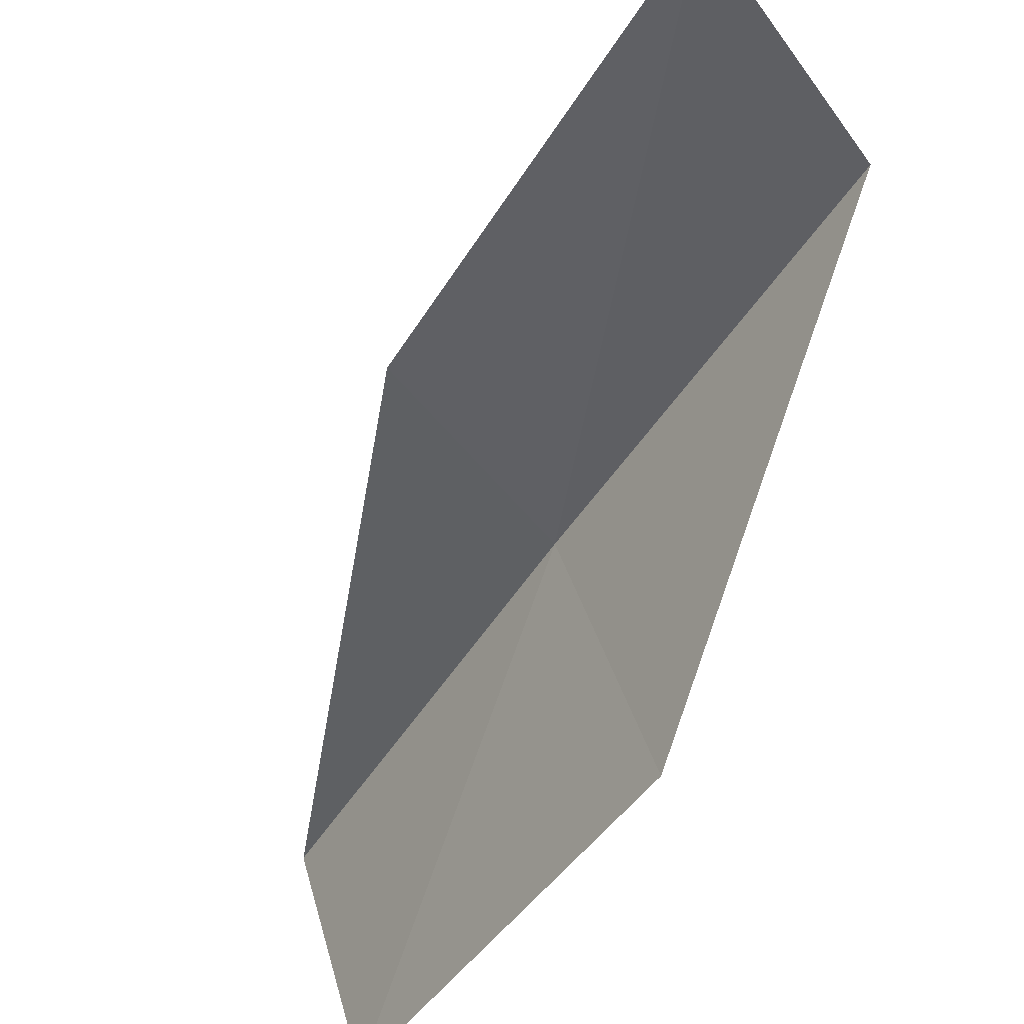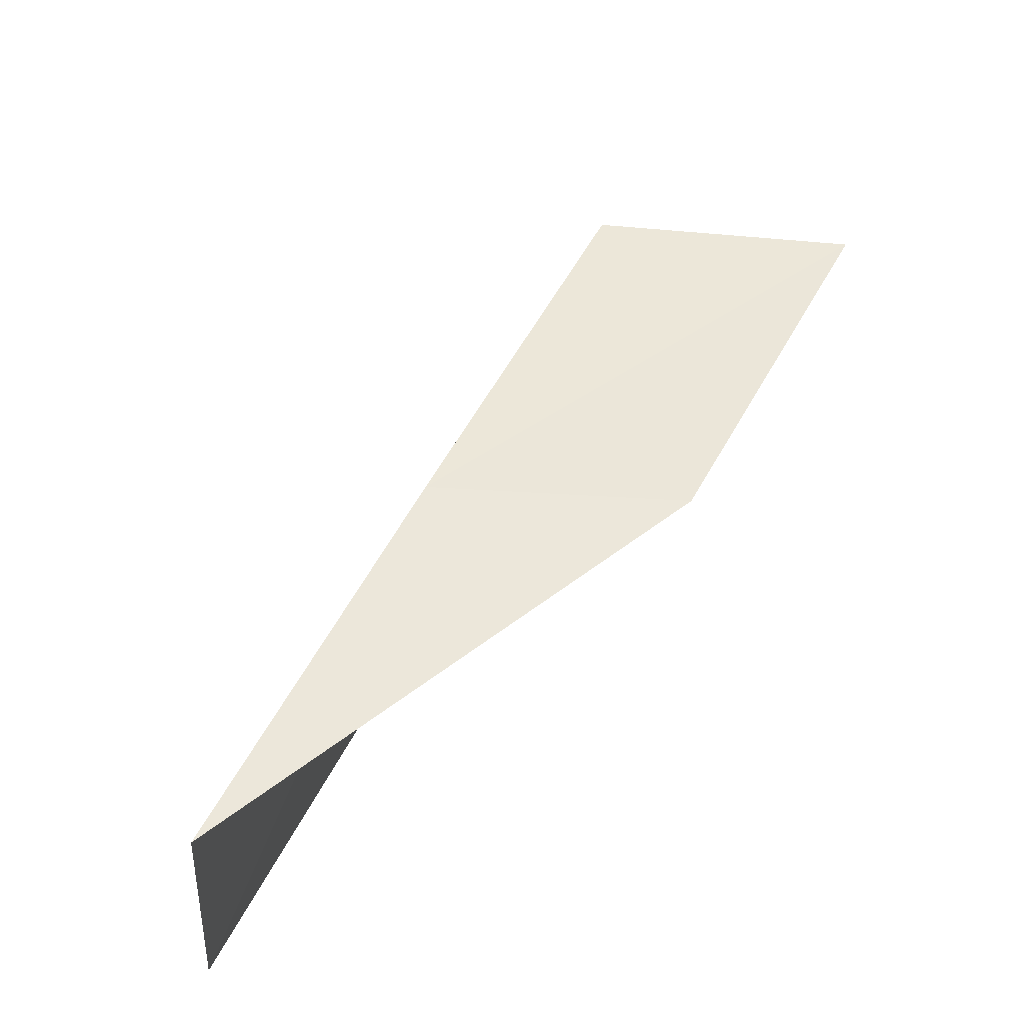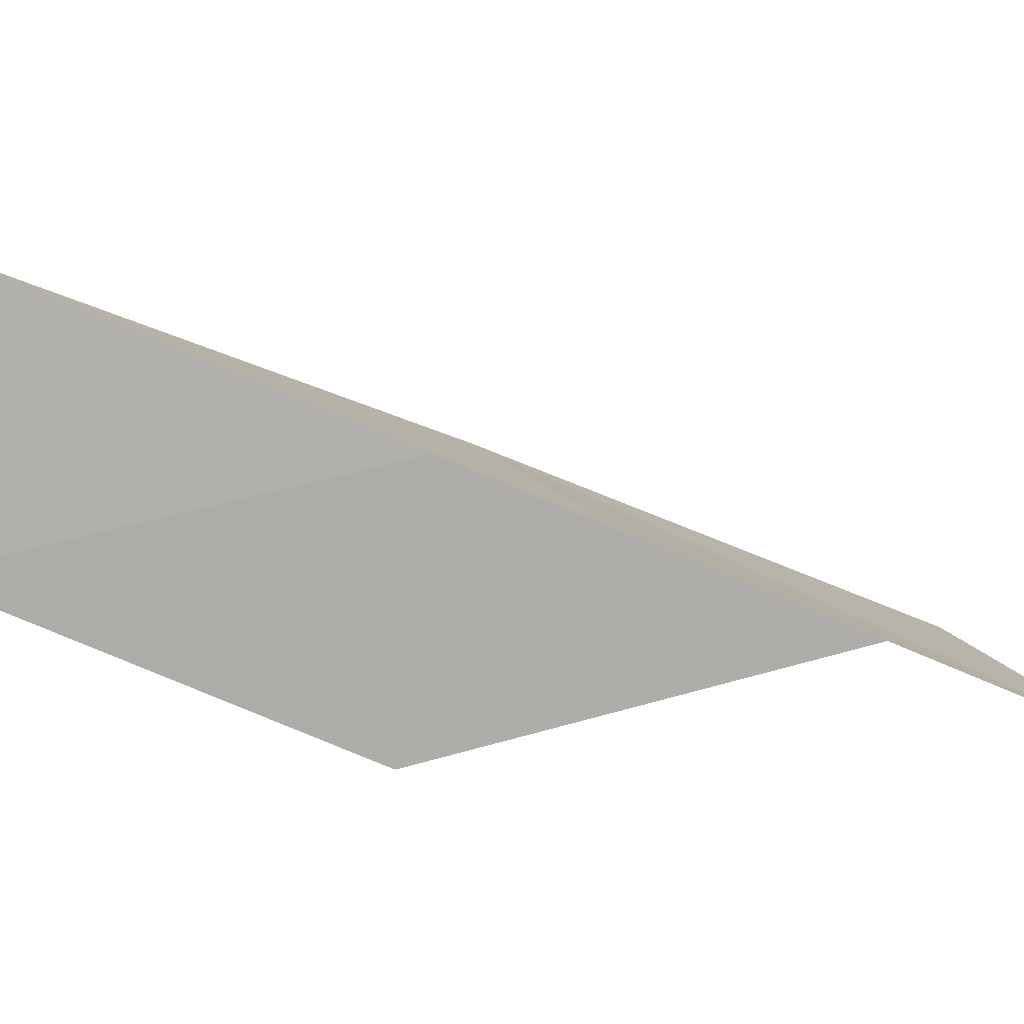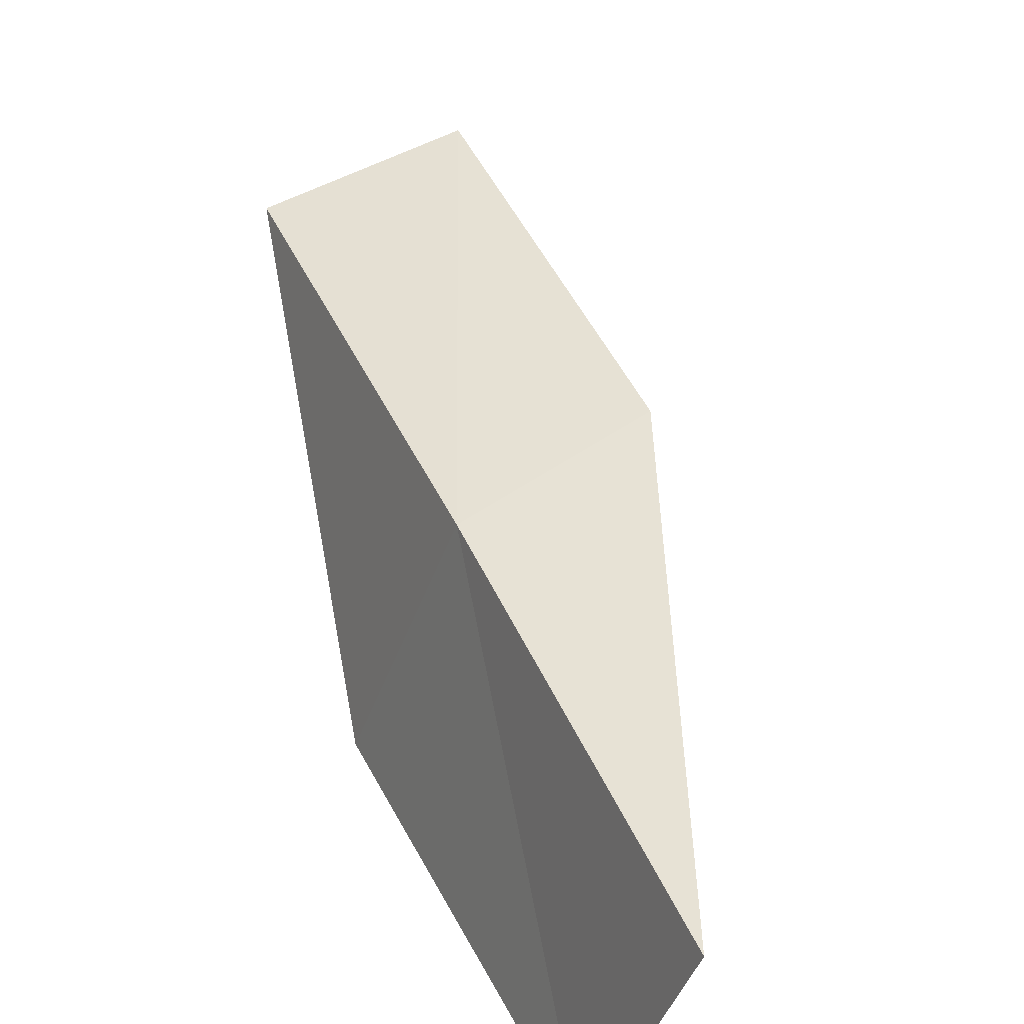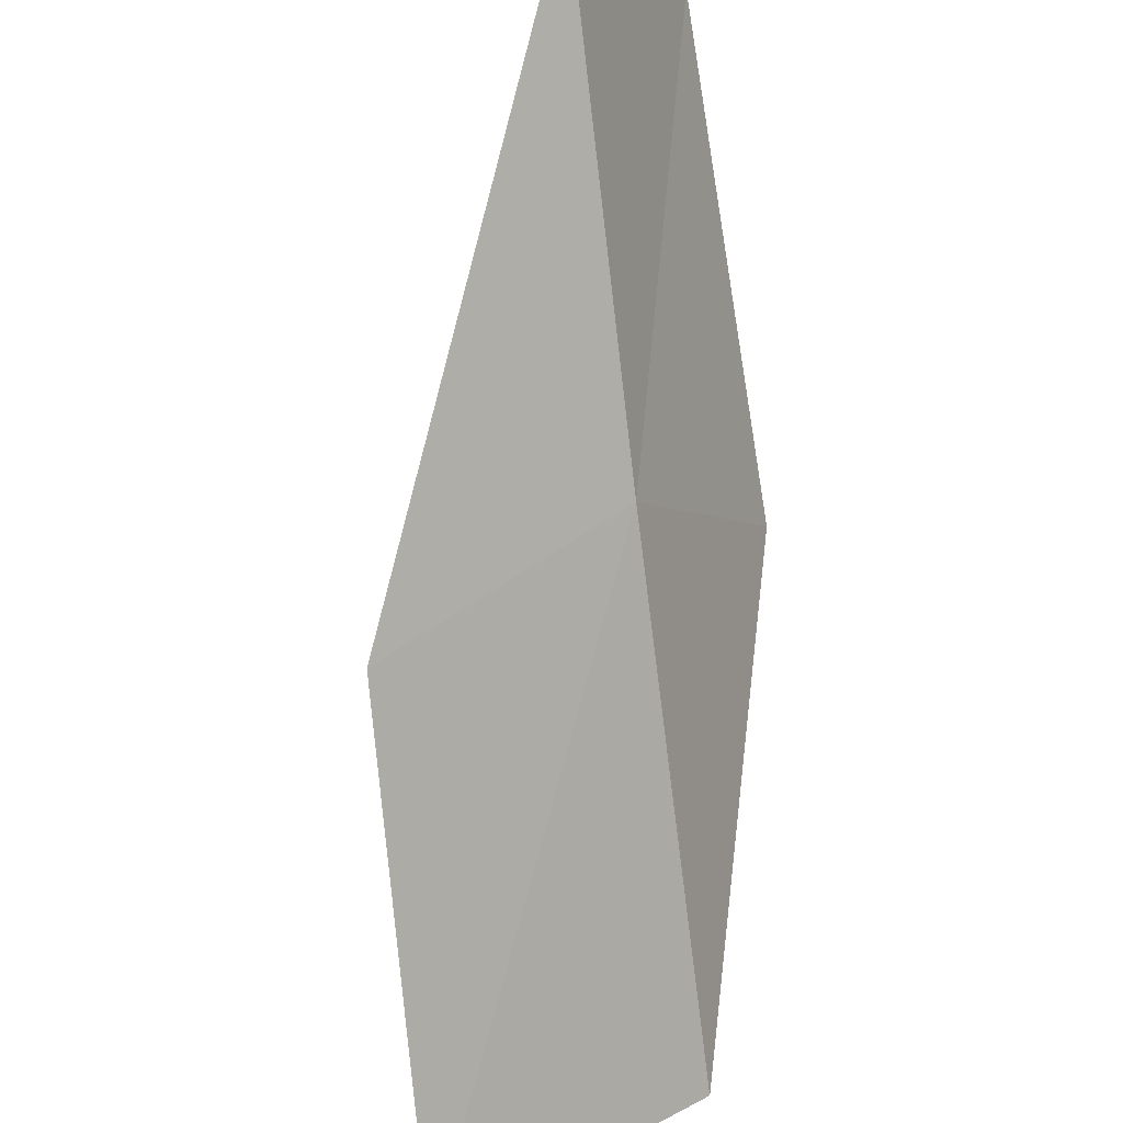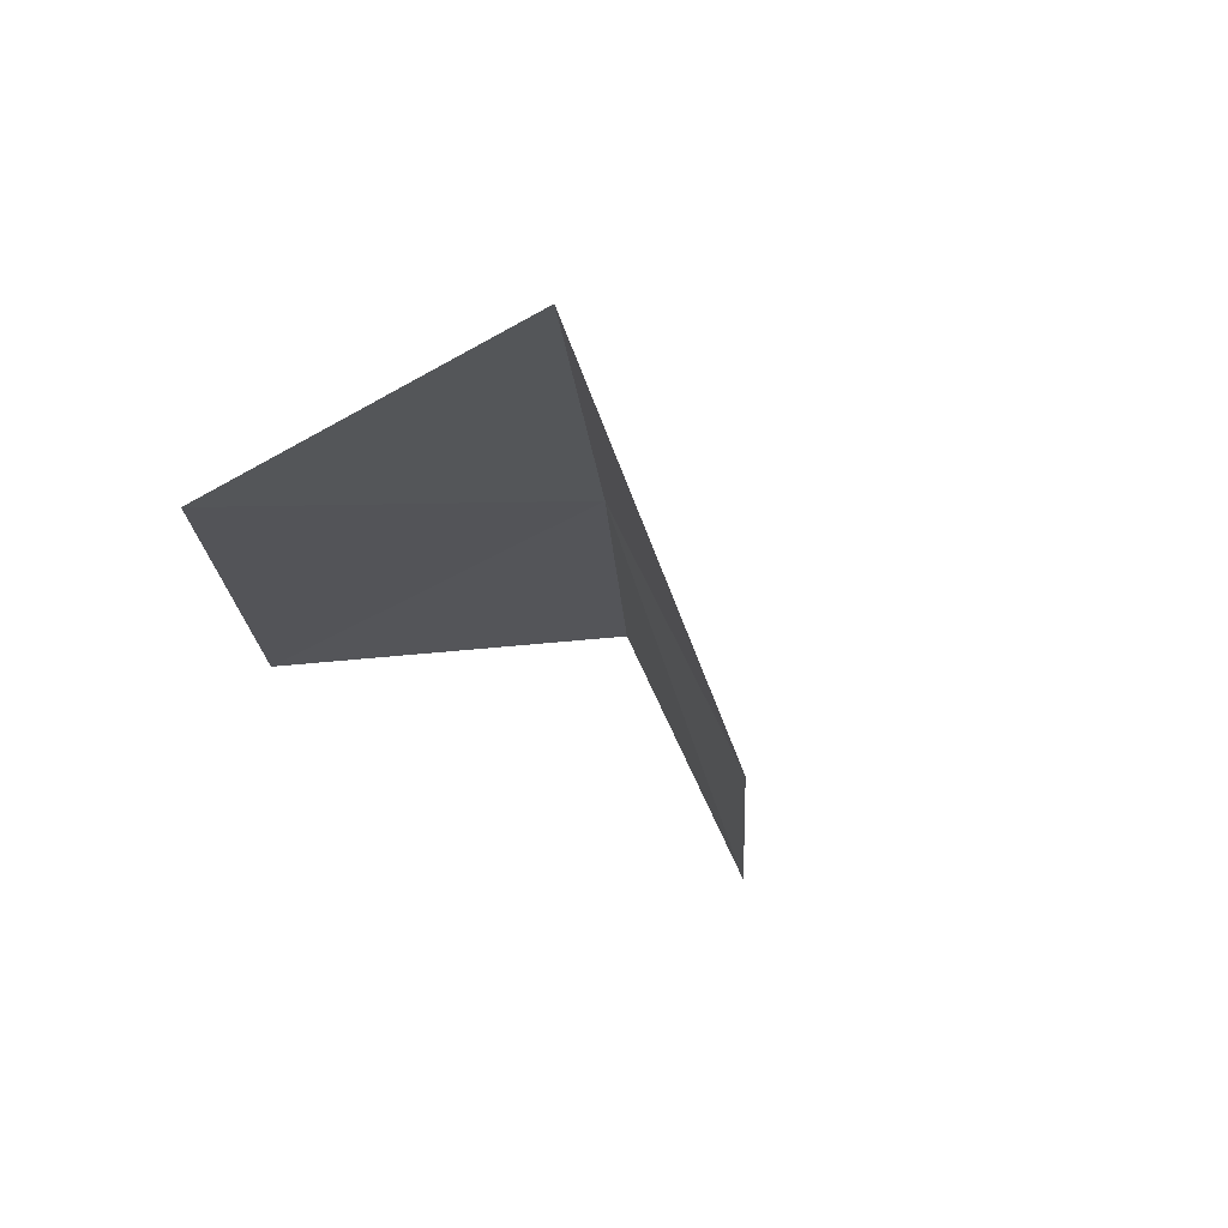
<metadata>
{"format":"obj","ext":"obj","renderer":"f3d","projection":"perspective","resolution":1024,"background":"white","views":[{"elev":-73.5,"azim":-53.0,"up":"+Y"},{"elev":-33.7,"azim":-159.6,"up":"+Z"},{"elev":-10.0,"azim":-122.5,"up":"+Y"},{"elev":65.3,"azim":136.1,"up":"+Y"},{"elev":74.9,"azim":-26.3,"up":"+Y"},{"elev":-78.1,"azim":142.4,"up":"+Z"}]}
</metadata>
<code>
v -38.27 10.09 56.66
v -36.86 7.157 56.66
v -39.75 8.516 61.02
v -42.33 7.18 61.02
v -40.74 8.897 56.66
v -35.54 8.845 52.3
v -36.74 11.54 52.3
f 1 3 2
f 1 5 4
f 1 4 3
f 1 6 7
f 1 2 6
f 1 7 5

</code>
